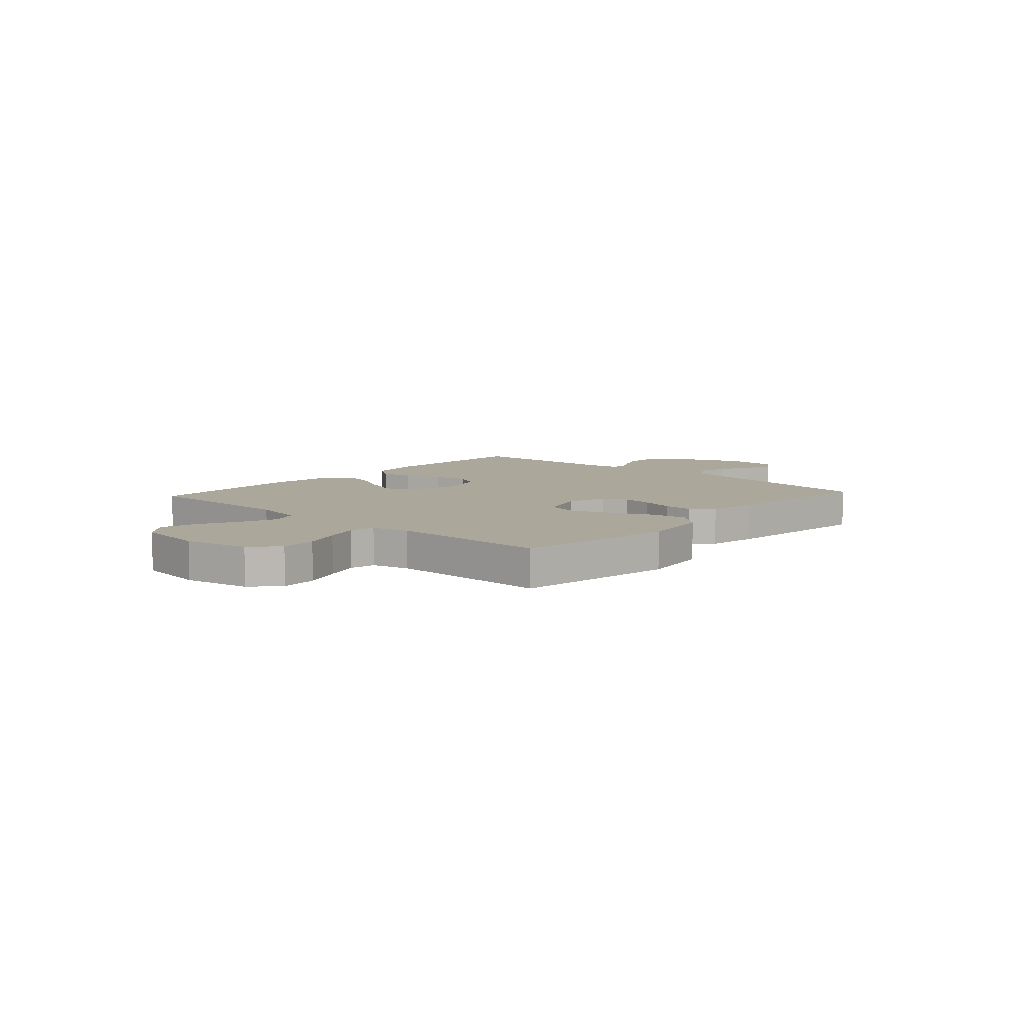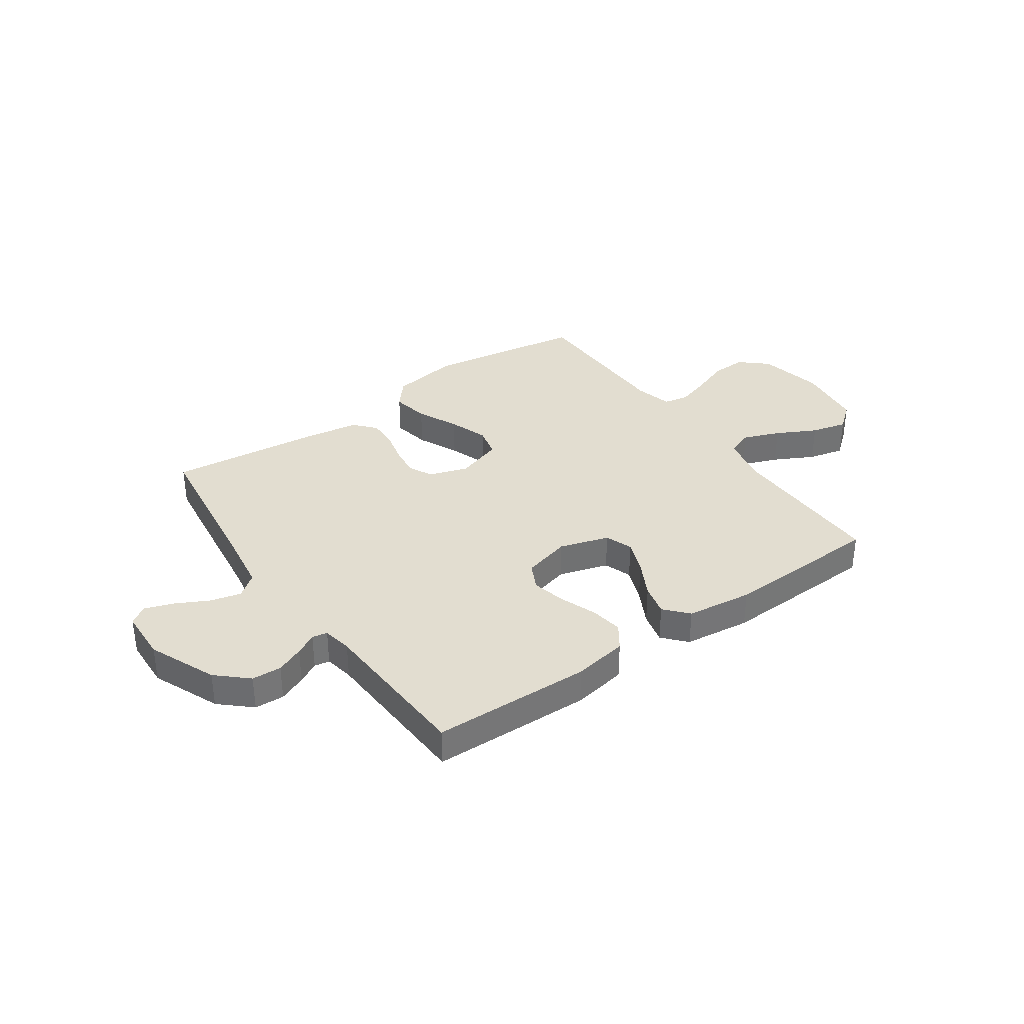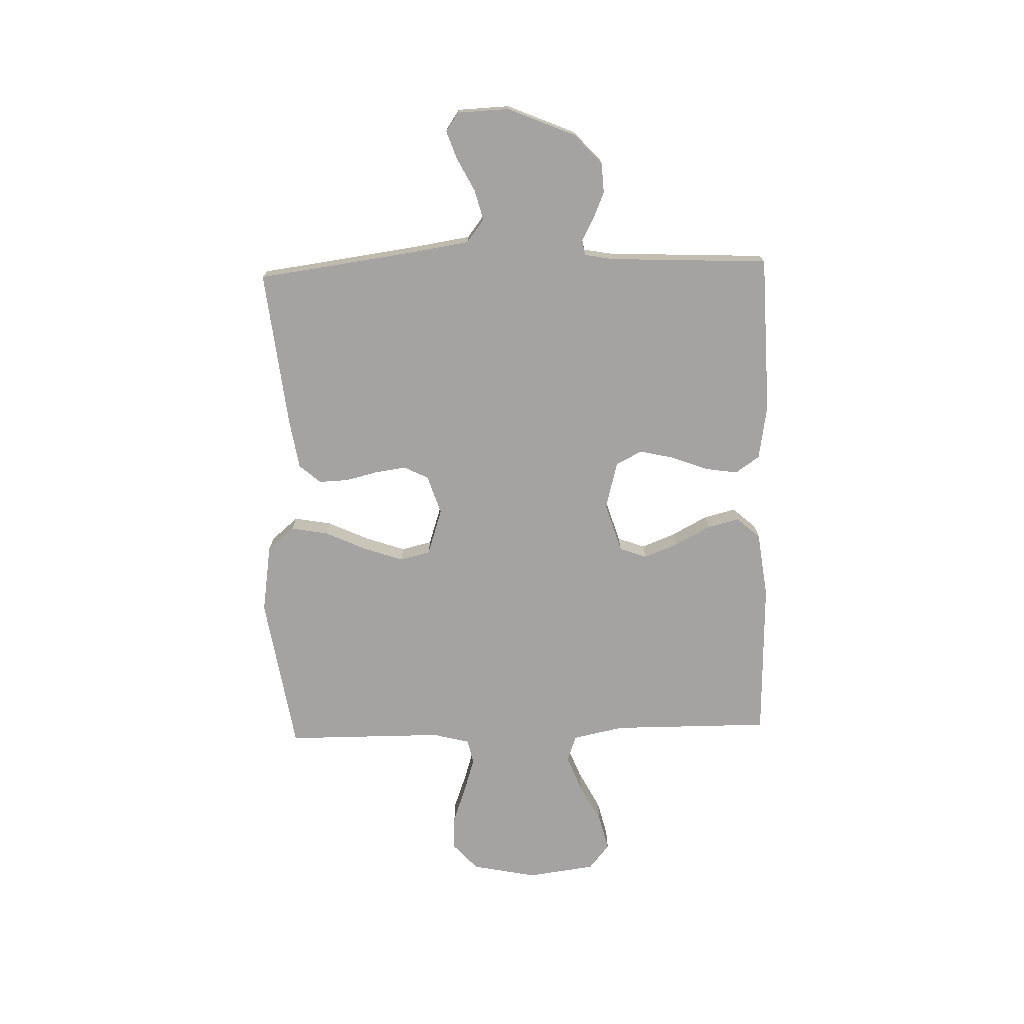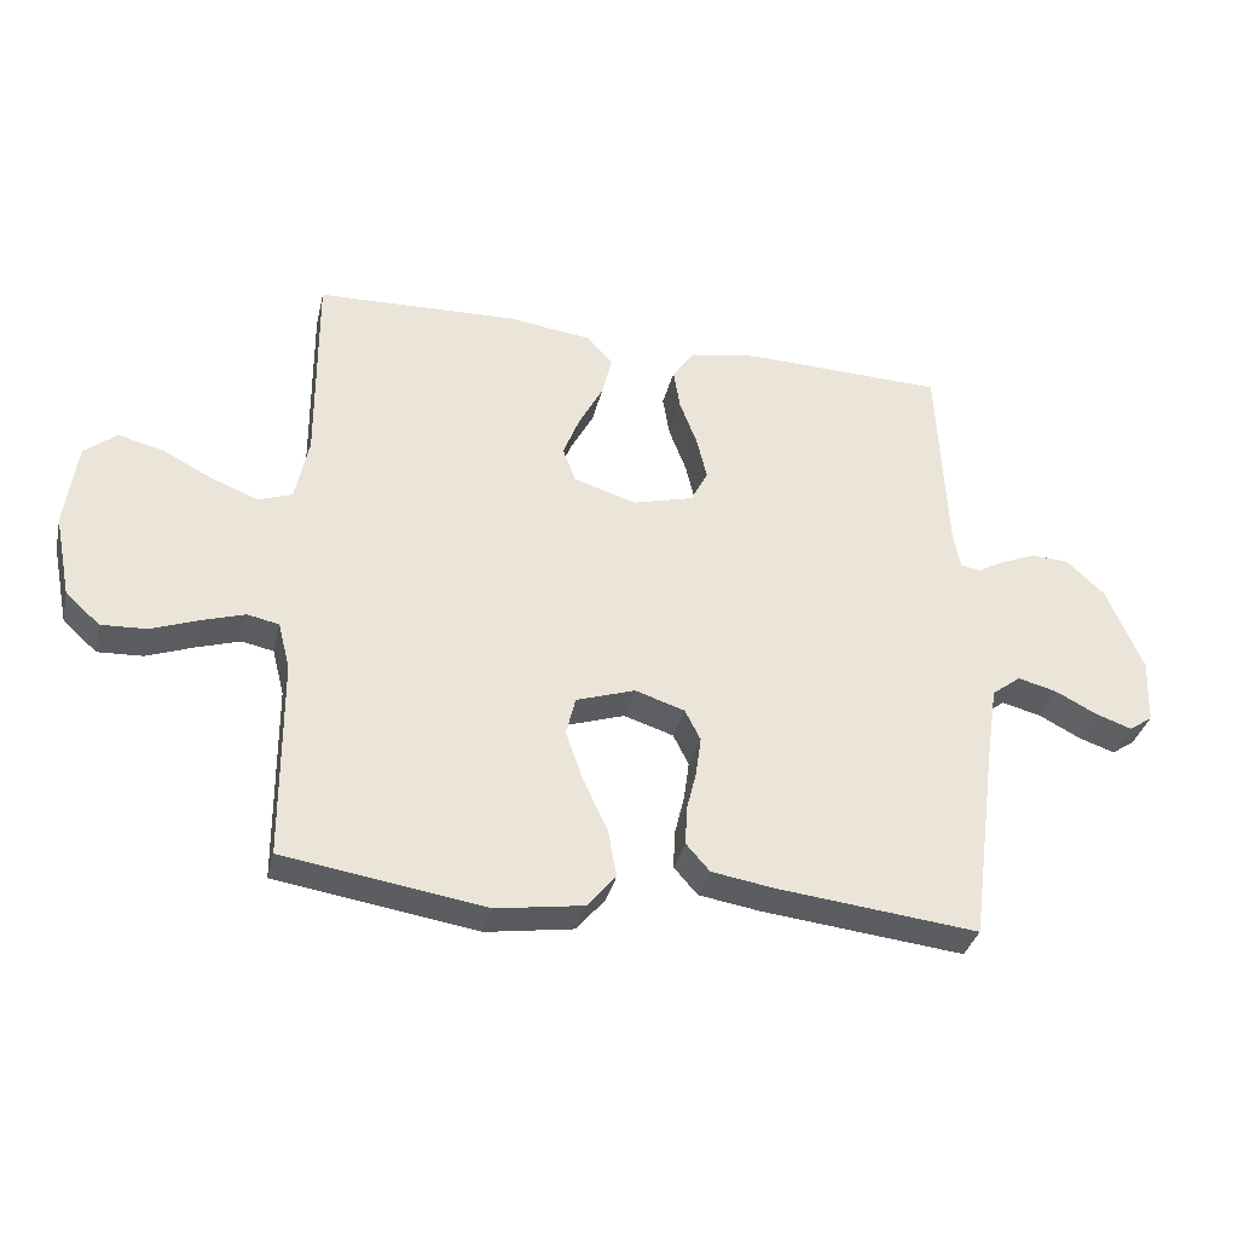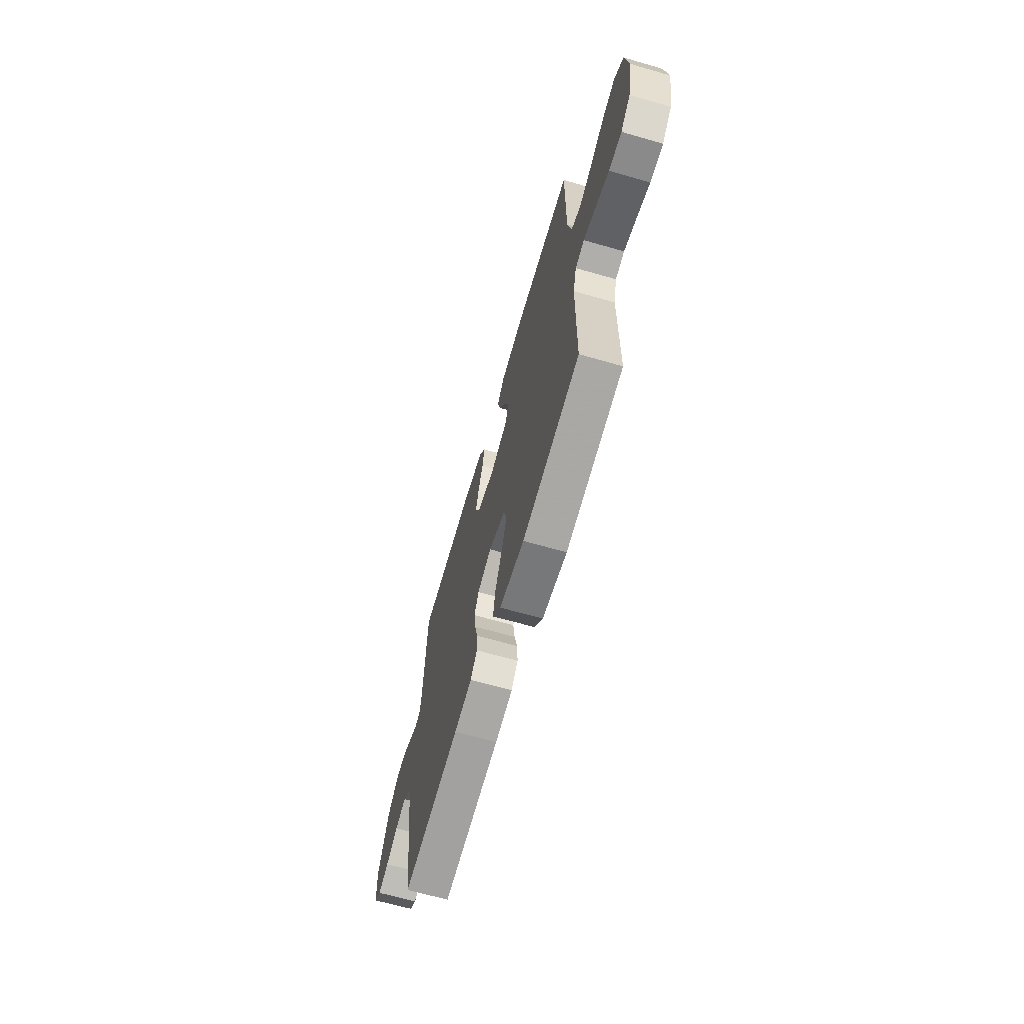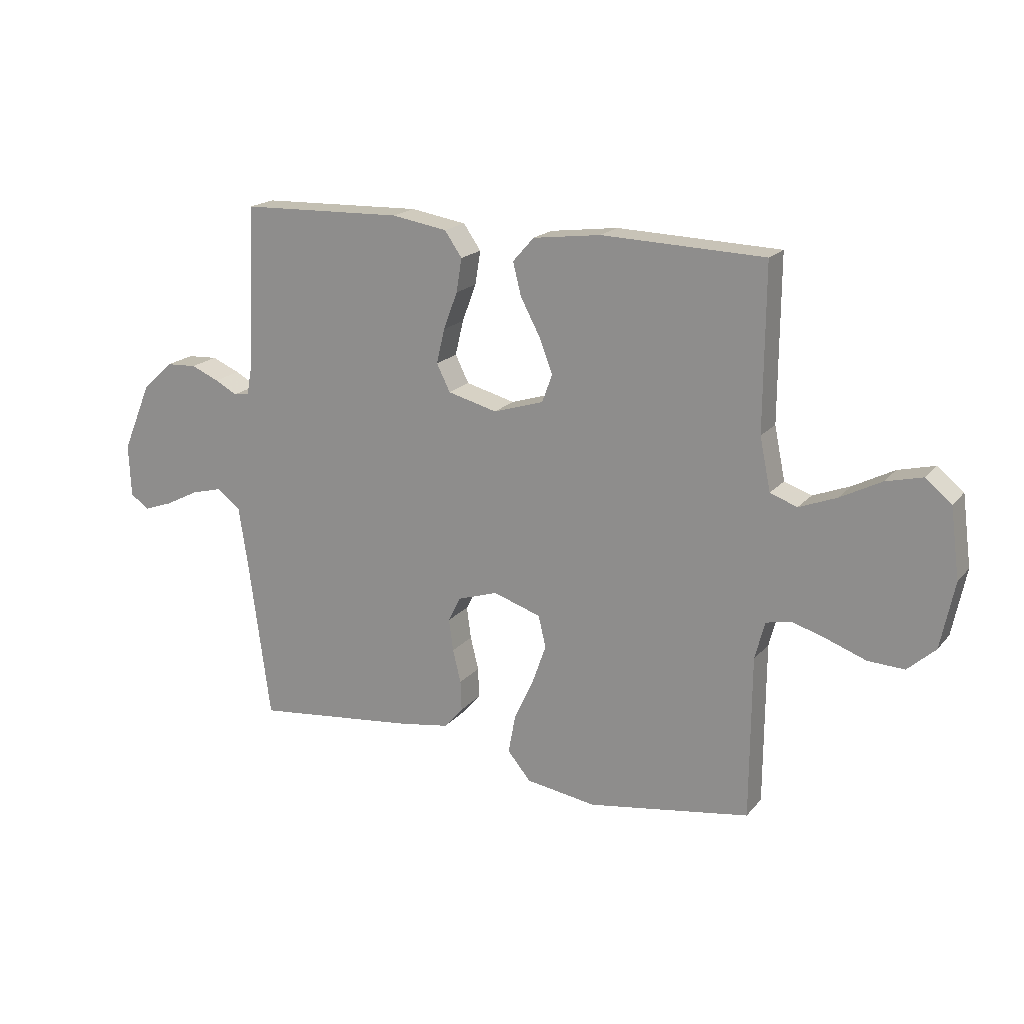
<metadata>
{"format":"obj","ext":"obj","renderer":"f3d","projection":"perspective","resolution":1024,"background":"white","views":[{"elev":8.2,"azim":132.2,"up":"+Y"},{"elev":35.3,"azim":-35.1,"up":"+Y"},{"elev":-73.1,"azim":-88.2,"up":"+Y"},{"elev":-34.7,"azim":167.0,"up":"+Z"},{"elev":-66.0,"azim":73.9,"up":"+Z"},{"elev":18.6,"azim":27.1,"up":"+Z"}]}
</metadata>
<code>
v 0.5 0.07 -0.5
v 0.2 0.07 -0.547
v 0.07 0.07 -0.527
v 0.027 0.07 -0.476
v 0.04 0.07 -0.405
v 0.076 0.07 -0.327
v 0.102 0.07 -0.253
v 0.088 0.07 -0.195
v 0 0.07 -0.166
v -0.074 0.07 -0.19
v -0.097 0.07 -0.236
v -0.089 0.07 -0.295
v -0.074 0.07 -0.356
v -0.072 0.07 -0.412
v -0.107 0.07 -0.452
v -0.2 0.07 -0.467
v -0.5 0.07 -0.5
v -0.54 0.07 -0.2
v -0.557 0.07 -0.089
v -0.6 0.07 -0.056
v -0.658 0.07 -0.071
v -0.72 0.07 -0.103
v -0.774 0.07 -0.122
v -0.809 0.07 -0.098
v -0.813 0.07 0
v -0.759 0.07 0.128
v -0.702 0.07 0.18
v -0.646 0.07 0.183
v -0.594 0.07 0.161
v -0.553 0.07 0.139
v -0.524 0.07 0.144
v -0.514 0.07 0.2
v -0.5 0.07 0.5
v -0.2 0.07 0.509
v -0.097 0.07 0.492
v -0.065 0.07 0.446
v -0.075 0.07 0.384
v -0.101 0.07 0.315
v -0.116 0.07 0.251
v -0.091 0.07 0.201
v 0 0.07 0.177
v 0.093 0.07 0.206
v 0.112 0.07 0.258
v 0.087 0.07 0.322
v 0.051 0.07 0.39
v 0.036 0.07 0.45
v 0.075 0.07 0.494
v 0.2 0.07 0.51
v 0.5 0.07 0.5
v 0.498 0.07 0.2
v 0.518 0.07 0.103
v 0.568 0.07 0.085
v 0.637 0.07 0.112
v 0.712 0.07 0.151
v 0.78 0.07 0.168
v 0.828 0.07 0.129
v 0.845 0.07 0
v 0.82 0.07 -0.123
v 0.769 0.07 -0.169
v 0.702 0.07 -0.166
v 0.631 0.07 -0.14
v 0.567 0.07 -0.12
v 0.52 0.07 -0.13
v 0.502 0.07 -0.2
v 0.5 0 -0.5
v 0.2 0 -0.547
v 0.07 0 -0.527
v 0.027 0 -0.476
v 0.04 0 -0.405
v 0.076 0 -0.327
v 0.102 0 -0.253
v 0.088 0 -0.195
v 0 0 -0.166
v -0.074 0 -0.19
v -0.097 0 -0.236
v -0.089 0 -0.295
v -0.074 0 -0.356
v -0.072 0 -0.412
v -0.107 0 -0.452
v -0.2 0 -0.467
v -0.5 0 -0.5
v -0.54 0 -0.2
v -0.557 0 -0.089
v -0.6 0 -0.056
v -0.658 0 -0.071
v -0.72 0 -0.103
v -0.774 0 -0.122
v -0.809 0 -0.098
v -0.813 0 0
v -0.759 0 0.128
v -0.702 0 0.18
v -0.646 0 0.183
v -0.594 0 0.161
v -0.553 0 0.139
v -0.524 0 0.144
v -0.514 0 0.2
v -0.5 0 0.5
v -0.2 0 0.509
v -0.097 0 0.492
v -0.065 0 0.446
v -0.075 0 0.384
v -0.101 0 0.315
v -0.116 0 0.251
v -0.091 0 0.201
v 0 0 0.177
v 0.093 0 0.206
v 0.112 0 0.258
v 0.087 0 0.322
v 0.051 0 0.39
v 0.036 0 0.45
v 0.075 0 0.494
v 0.2 0 0.51
v 0.5 0 0.5
v 0.498 0 0.2
v 0.518 0 0.103
v 0.568 0 0.085
v 0.637 0 0.112
v 0.712 0 0.151
v 0.78 0 0.168
v 0.828 0 0.129
v 0.845 0 0
v 0.82 0 -0.123
v 0.769 0 -0.169
v 0.702 0 -0.166
v 0.631 0 -0.14
v 0.567 0 -0.12
v 0.52 0 -0.13
v 0.502 0 -0.2
f 58 59 60 61
f 58 61 62
f 57 58 62
f 56 57 62 63
f 53 54 55 56
f 52 53 56 63
f 47 48 49 50
f 47 50 51
f 44 45 46 47
f 43 44 47 51
f 42 43 51
f 41 42 51 52
f 35 36 37 38
f 35 38 39
f 32 33 34 35
f 31 32 35 39
f 27 28 29 30
f 25 26 27 30
f 25 30 31
f 21 22 23 24
f 20 21 24 25
f 15 16 17 18
f 15 18 19
f 12 13 14 15
f 11 12 15 19
f 10 11 19 20
f 3 4 5 6
f 3 6 7
f 64 1 2 3
f 64 3 7
f 41 52 63 64
f 40 41 64
f 25 31 39 40
f 9 10 20 25
f 9 25 40 64
f 64 7 8
f 8 9 64
f 125 124 123 122
f 126 125 122
f 126 122 121
f 127 126 121 120
f 120 119 118 117
f 127 120 117 116
f 114 113 112 111
f 115 114 111
f 111 110 109 108
f 115 111 108 107
f 115 107 106
f 116 115 106 105
f 102 101 100 99
f 103 102 99
f 99 98 97 96
f 103 99 96 95
f 94 93 92 91
f 94 91 90 89
f 95 94 89
f 88 87 86 85
f 89 88 85 84
f 82 81 80 79
f 83 82 79
f 79 78 77 76
f 83 79 76 75
f 84 83 75 74
f 70 69 68 67
f 71 70 67
f 67 66 65 128
f 71 67 128
f 128 127 116 105
f 128 105 104
f 104 103 95 89
f 89 84 74 73
f 128 104 89 73
f 72 71 128
f 128 73 72
f 1 65 66 2
f 2 66 67 3
f 3 67 68 4
f 4 68 69 5
f 5 69 70 6
f 6 70 71 7
f 7 71 72 8
f 8 72 73 9
f 9 73 74 10
f 10 74 75 11
f 11 75 76 12
f 12 76 77 13
f 13 77 78 14
f 14 78 79 15
f 15 79 80 16
f 16 80 81 17
f 17 81 82 18
f 18 82 83 19
f 19 83 84 20
f 20 84 85 21
f 21 85 86 22
f 22 86 87 23
f 23 87 88 24
f 24 88 89 25
f 25 89 90 26
f 26 90 91 27
f 27 91 92 28
f 28 92 93 29
f 29 93 94 30
f 30 94 95 31
f 31 95 96 32
f 32 96 97 33
f 33 97 98 34
f 34 98 99 35
f 35 99 100 36
f 36 100 101 37
f 37 101 102 38
f 38 102 103 39
f 39 103 104 40
f 40 104 105 41
f 41 105 106 42
f 42 106 107 43
f 43 107 108 44
f 44 108 109 45
f 45 109 110 46
f 46 110 111 47
f 47 111 112 48
f 48 112 113 49
f 49 113 114 50
f 50 114 115 51
f 51 115 116 52
f 52 116 117 53
f 53 117 118 54
f 54 118 119 55
f 55 119 120 56
f 56 120 121 57
f 57 121 122 58
f 58 122 123 59
f 59 123 124 60
f 60 124 125 61
f 61 125 126 62
f 62 126 127 63
f 63 127 128 64
f 64 128 65 1

</code>
